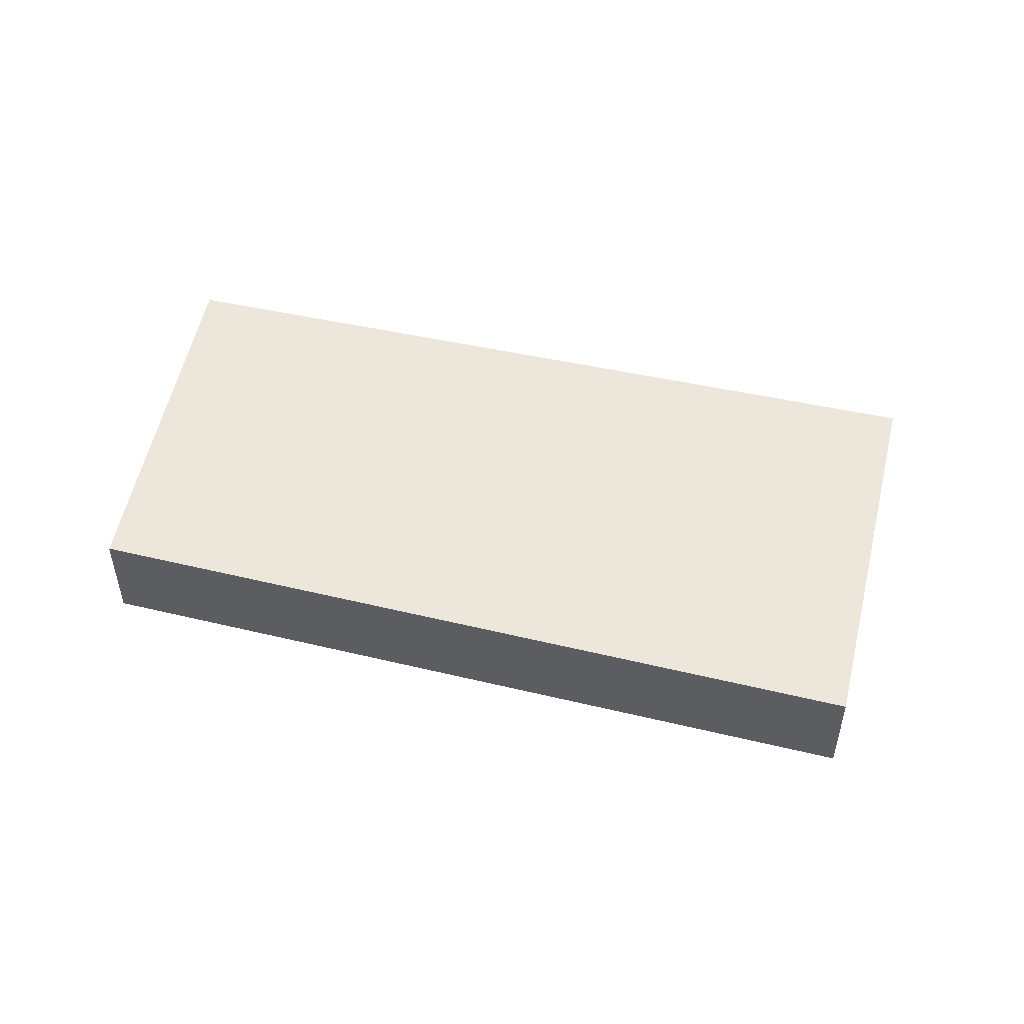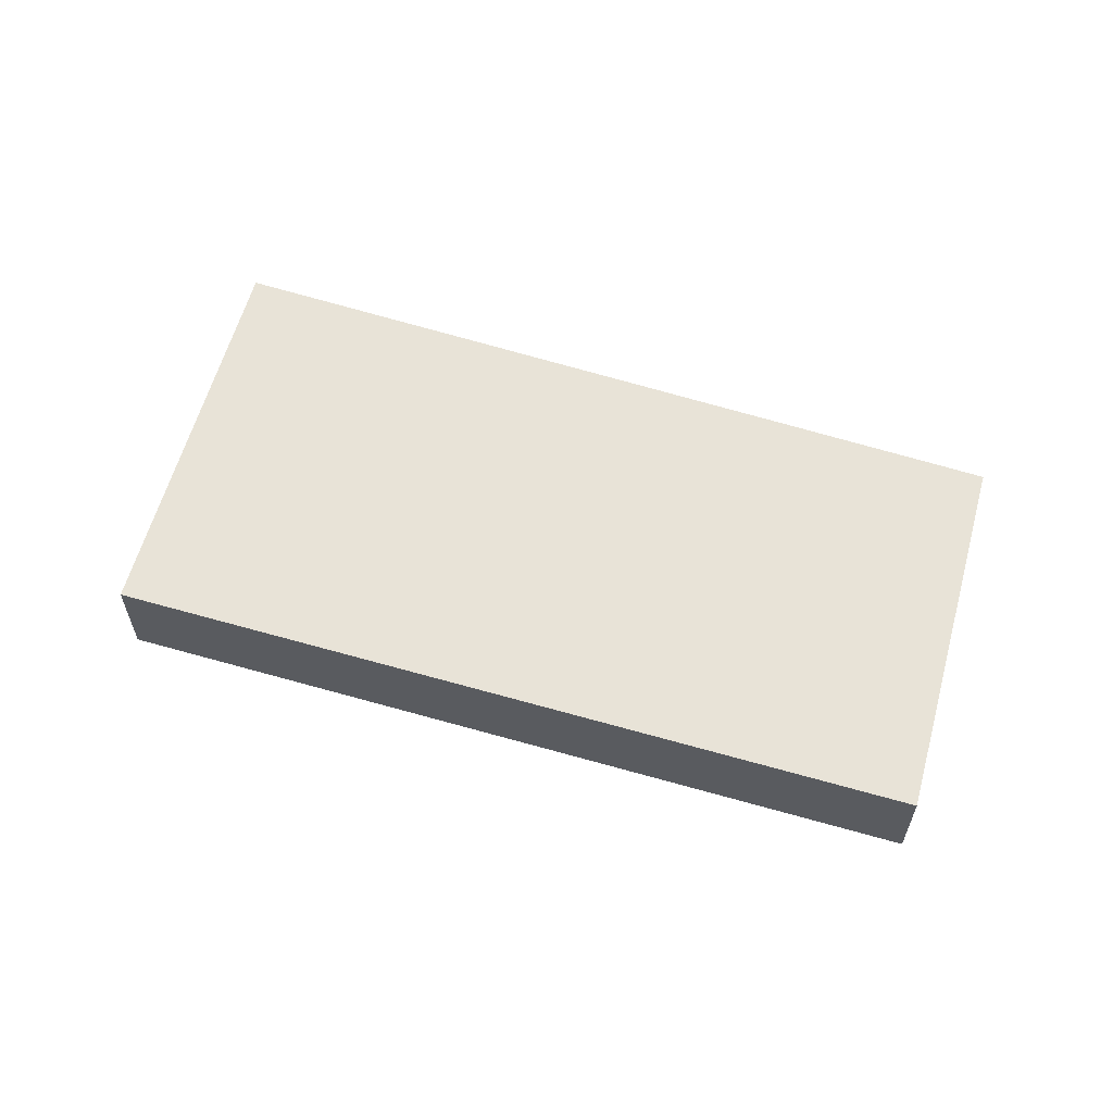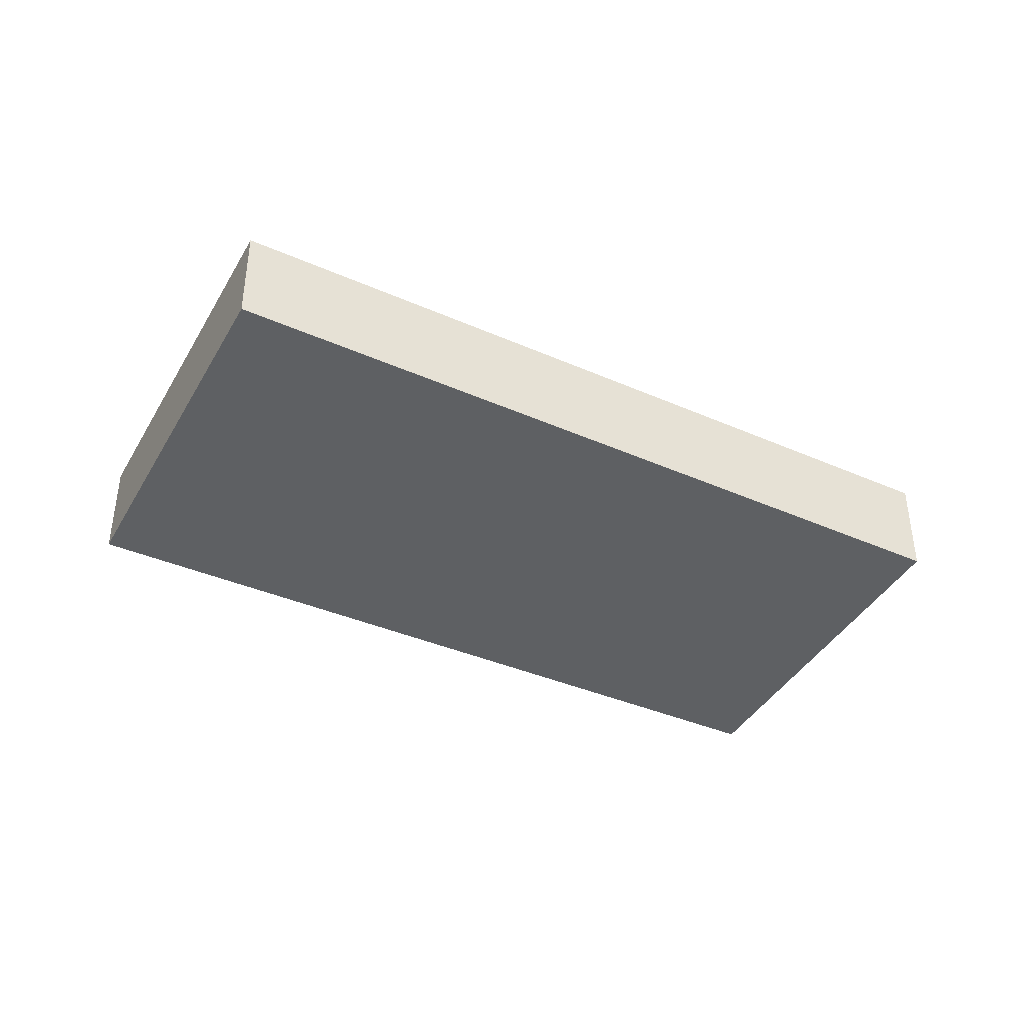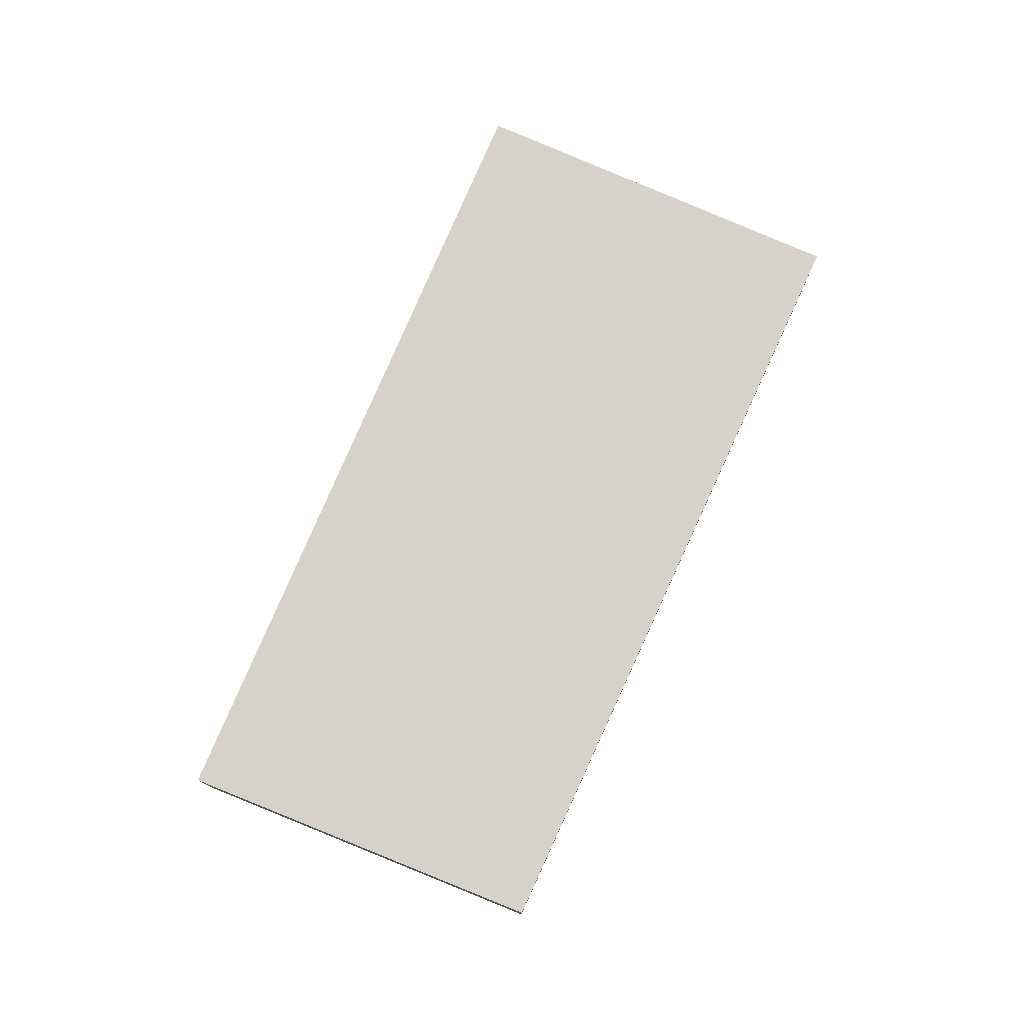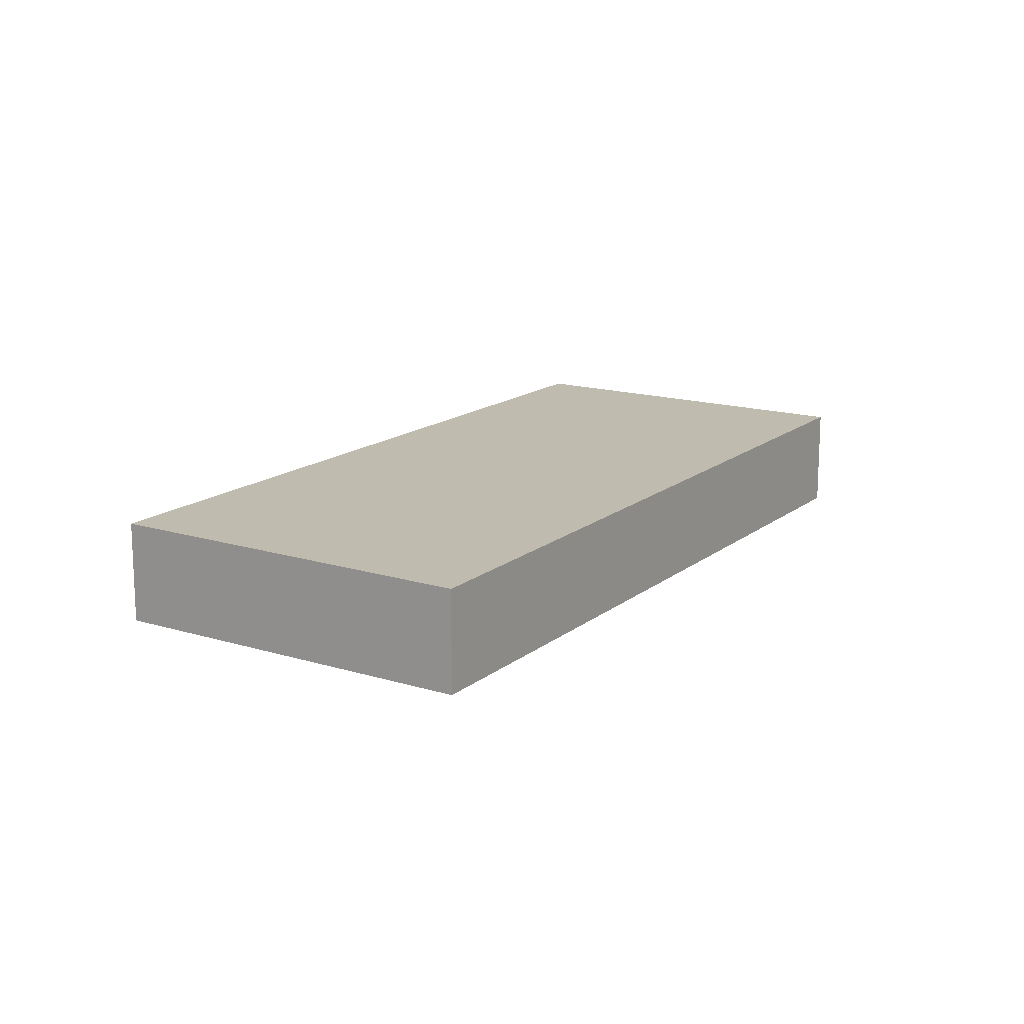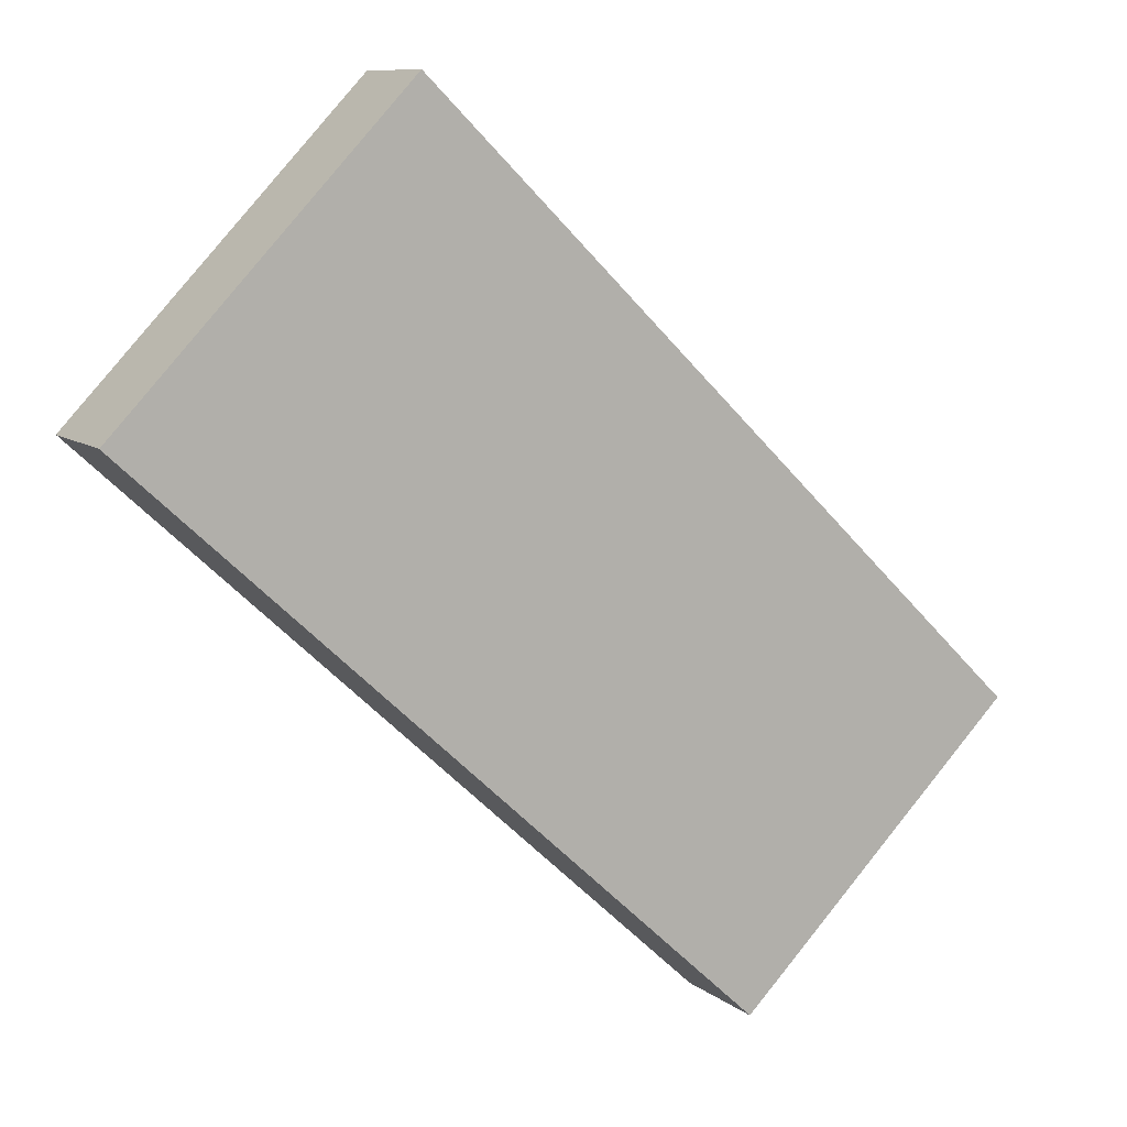
<metadata>
{"format":"obj","ext":"obj","renderer":"f3d","projection":"perspective","resolution":1024,"background":"white","views":[{"elev":52.8,"azim":-122.8,"up":"+Y"},{"elev":62.2,"azim":60.3,"up":"+Y"},{"elev":-42.3,"azim":16.4,"up":"+Y"},{"elev":78.0,"azim":157.4,"up":"+Y"},{"elev":15.9,"azim":-13.3,"up":"+Y"},{"elev":9.6,"azim":-28.6,"up":"+Z"}]}
</metadata>
<code>
v  4.156 0.731 -3.84
v  1.924 0.731 2.005
v  6.038 0.731 -1.99
v  0 0.731 4.476e-17
v  6.038 1.219e-16 -1.99
v  4.156 2.351e-16 -3.84
v  0 0 0
v  1.924 -1.228e-16 2.005
g defaultobject
f 1 2 3
f 2 1 4
f 5 1 3
f 1 5 6
f 6 4 1
f 4 6 7
f 7 2 4
f 2 7 8
f 8 3 2
f 3 8 5
f 8 6 5
f 6 8 7

</code>
